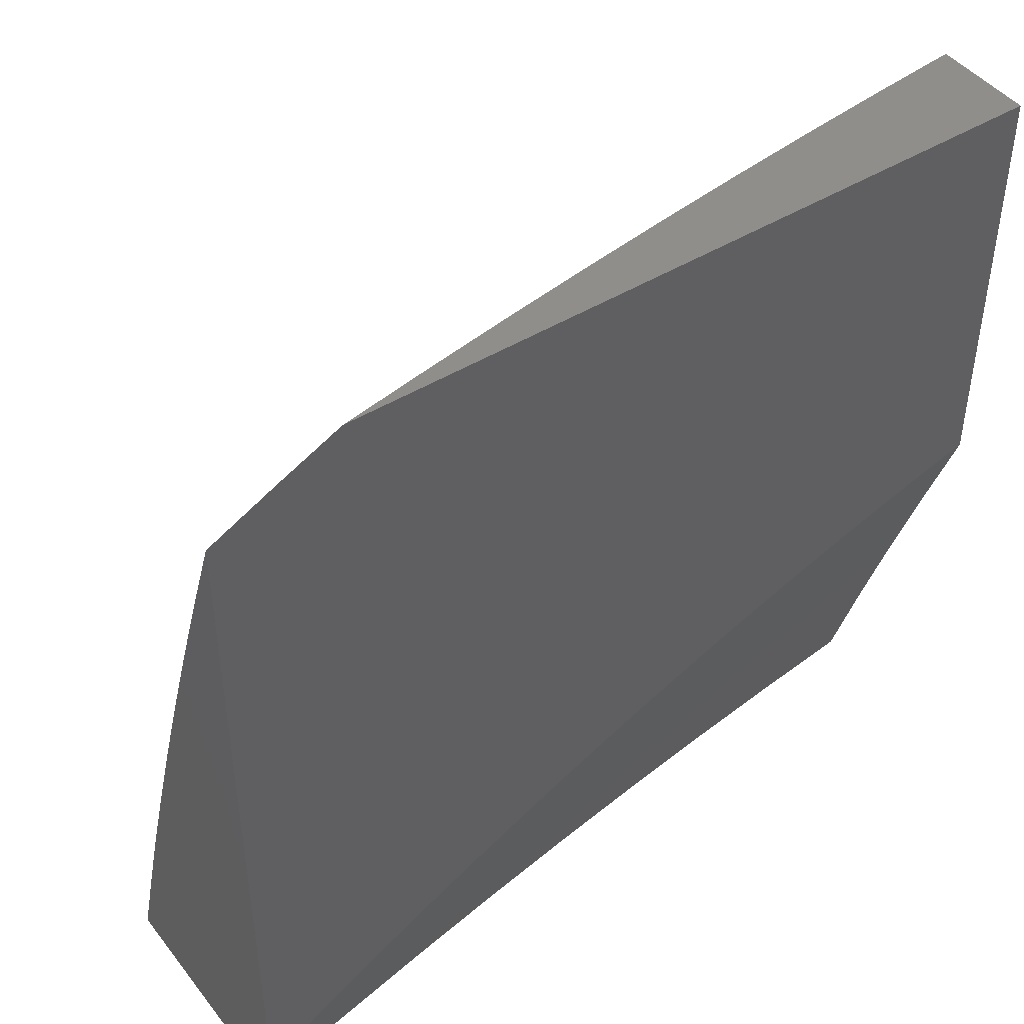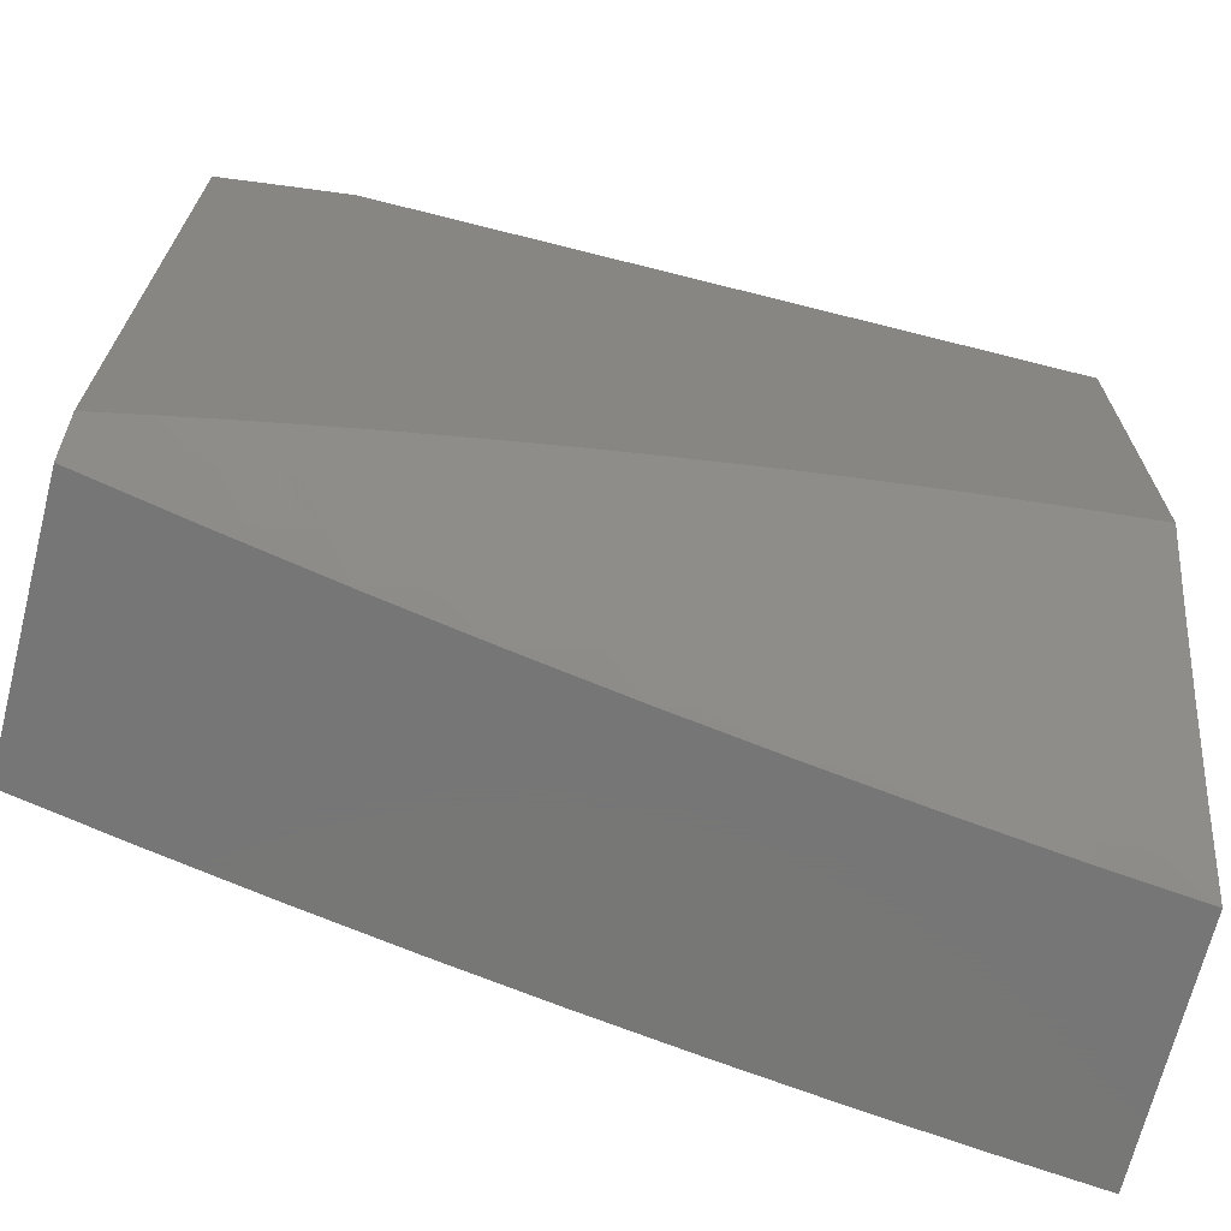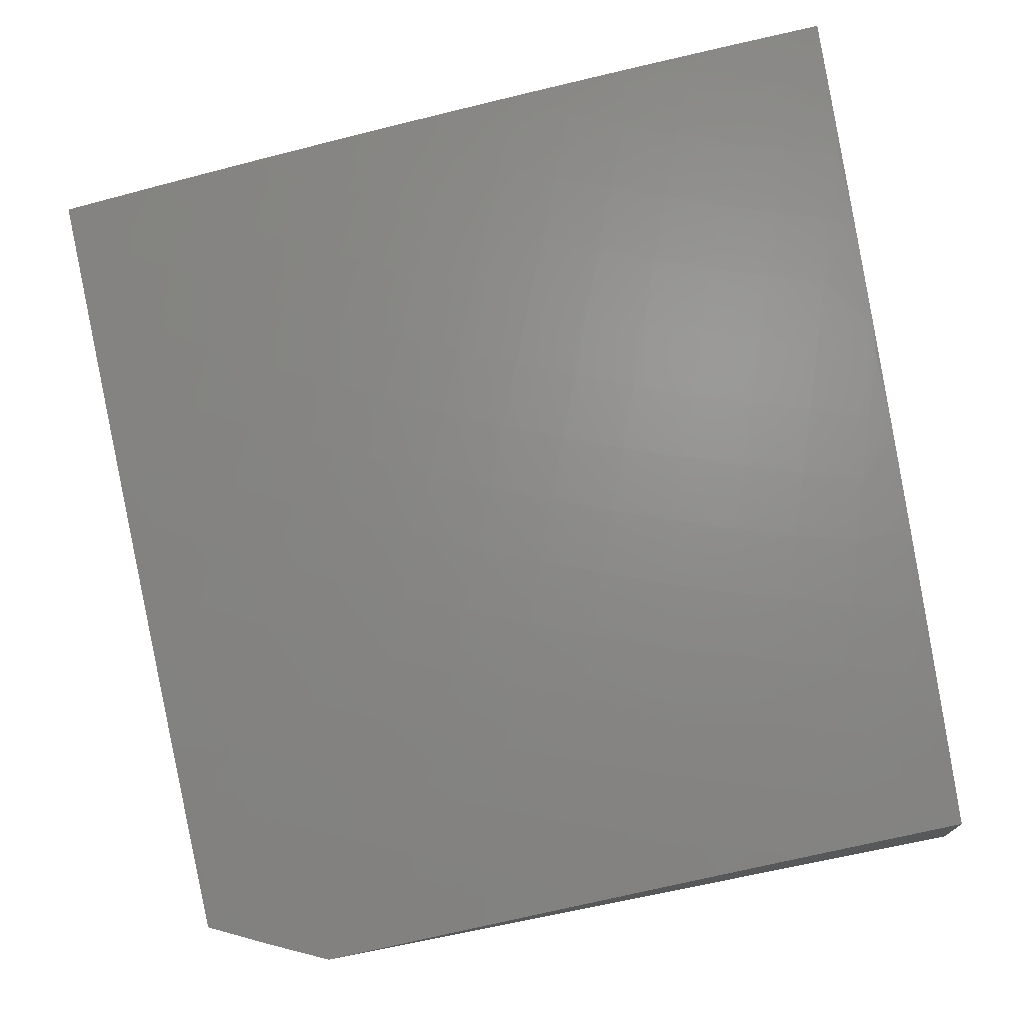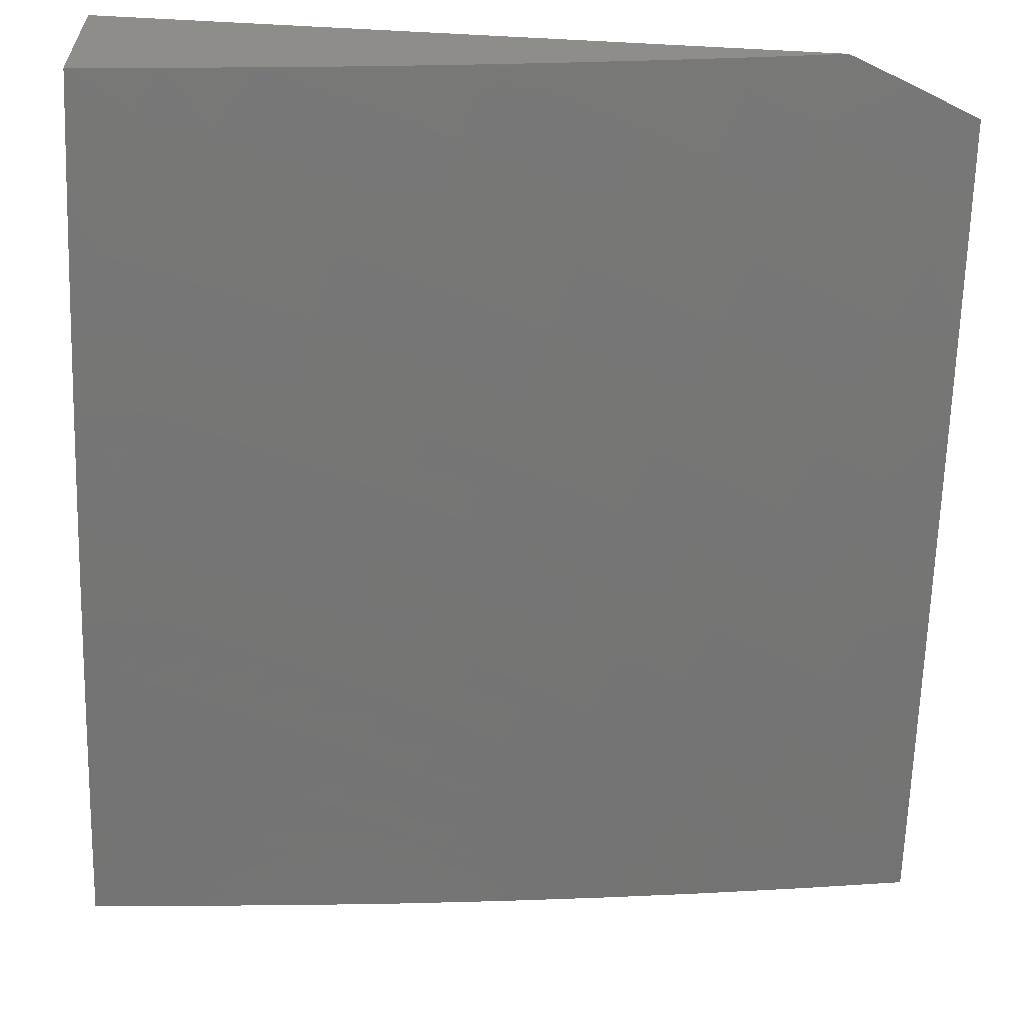
<metadata>
{"format":"stl","ext":"stl","renderer":"f3d","projection":"perspective","resolution":1024,"background":"white","views":[{"elev":45.3,"azim":144.6,"up":"+Y"},{"elev":-69.1,"azim":165.8,"up":"+Y"},{"elev":73.6,"azim":168.8,"up":"+Z"},{"elev":40.5,"azim":5.8,"up":"+Y"}]}
</metadata>
<code>
# stl→obj: 287 verts, 570 faces
v 2 3.069 11
v 2 3 11.02
v 1.938 3.036 11.02
v 1.876 3 11.04
v 1.878 3.072 11.02
v 1.846 3.02 11.04
v 1.816 3.107 11.02
v 1.785 3.055 11.04
v 1.754 3.141 11.02
v 1.724 3.088 11.04
v 1.692 3.174 11.02
v 1.663 3.12 11.04
v 1.629 3.205 11.02
v 1.601 3.151 11.04
v 1.565 3.235 11.02
v 1.539 3.181 11.04
v 1.502 3.264 11.02
v 1.476 3.209 11.04
v 1.438 3.291 11.02
v 1.413 3.236 11.04
v 1.373 3.318 11.02
v 1.35 3.262 11.04
v 1.309 3.342 11.02
v 1.287 3.286 11.04
v 1.244 3.366 11.02
v 1.223 3.309 11.04
v 1.179 3.388 11.02
v 1.159 3.331 11.04
v 1.114 3.409 11.02
v 1.095 3.352 11.04
v 1.031 3.371 11.04
v 1.013 3.313 11.06
v 1 3.38 11.04
v 1 3.254 11.09
v 1.076 3.294 11.06
v 1.057 3.237 11.09
v 1.119 3.217 11.09
v 1.099 3.159 11.11
v 1.16 3.138 11.11
v 1.139 3.081 11.13
v 1.198 3.06 11.13
v 1.176 3.003 11.15
v 1.251 3 11.14
v 1.126 3 11.15
v 1.755 3.002 11.06
v 1.751 3 11.07
v 1.695 3.035 11.06
v 1.627 3 11.09
v 1.634 3.067 11.06
v 1.606 3.013 11.09
v 1.574 3.097 11.06
v 1.546 3.043 11.09
v 1.512 3.126 11.06
v 1.486 3.071 11.09
v 1.451 3.154 11.06
v 1.425 3.098 11.09
v 1.389 3.18 11.06
v 1.365 3.125 11.09
v 1.327 3.205 11.06
v 1.304 3.149 11.09
v 1.264 3.229 11.06
v 1.242 3.173 11.09
v 1.202 3.252 11.06
v 1.181 3.195 11.09
v 1.139 3.274 11.06
v 1.502 3 11.11
v 1.377 3 11.12
v 1.459 3.016 11.11
v 1.316 3.013 11.13
v 1.34 3.069 11.11
v 1.4 3.043 11.11
v 1 3 11.16
v 1.059 3.045 11.15
v 1.118 3.025 11.15
v 1 3.127 11.13
v 1.019 3.121 11.13
v 1.079 3.102 11.13
v 1.038 3.179 11.11
v 1.048 3.429 11.02
v 1 3.506 11
v 1.066 3.487 11
v 1.131 3.467 11
v 1.196 3.446 11
v 1.261 3.424 11
v 1.325 3.401 11
v 1.389 3.376 11
v 1.453 3.351 11
v 1.516 3.324 11
v 1.578 3.296 11
v 1.64 3.267 11
v 1.702 3.237 11
v 1.763 3.205 11
v 1.823 3.173 11
v 1.883 3.139 11
v 1.942 3.105 11
v 1.28 3.093 11.11
v 1.257 3.037 11.13
v 1.22 3.116 11.11
v 1 3.127 11.41
v 1 3 11.45
v 1.046 3.067 11.42
v 1.126 3 11.43
v 1.11 3.044 11.42
v 1.175 3.02 11.42
v 1.203 3.093 11.4
v 1.269 3.066 11.4
v 1.299 3.139 11.37
v 1.366 3.11 11.37
v 1.397 3.181 11.35
v 1.465 3.151 11.35
v 1.498 3.221 11.32
v 1.567 3.188 11.32
v 1.602 3.258 11.3
v 1.672 3.223 11.3
v 1.708 3.292 11.27
v 1.779 3.254 11.27
v 1.816 3.322 11.24
v 1.888 3.282 11.24
v 1.927 3.349 11.21
v 1.96 3.24 11.24
v 2 3.35 11.2
v 2 3.234 11.24
v 1.92 3.173 11.27
v 1.989 3.13 11.27
v 1.879 3.106 11.3
v 1.947 3.064 11.3
v 1.839 3.04 11.32
v 1.876 3 11.33
v 1.751 3 11.35
v 1.772 3.079 11.32
v 1.733 3.012 11.35
v 1.667 3.049 11.35
v 1.627 3 11.37
v 1.6 3.084 11.35
v 1.564 3.015 11.37
v 1.498 3.048 11.37
v 1.502 3 11.39
v 1.399 3.009 11.4
v 1.376 3 11.4
v 1.334 3.039 11.4
v 1.251 3 11.42
v 2 3 11.31
v 2 3.117 11.27
v 1.966 3.417 11.19
v 2 3.467 11.16
v 1.891 3.459 11.19
v 1.928 3.527 11.16
v 1.815 3.499 11.19
v 1.851 3.568 11.16
v 1.739 3.538 11.19
v 1.773 3.607 11.16
v 1.662 3.574 11.19
v 1.695 3.645 11.16
v 1.585 3.609 11.19
v 1.616 3.68 11.16
v 1.507 3.642 11.19
v 1.537 3.714 11.16
v 1.429 3.674 11.19
v 1.457 3.746 11.16
v 1.35 3.703 11.19
v 1.377 3.776 11.16
v 1.272 3.731 11.19
v 1.297 3.805 11.16
v 1.193 3.757 11.19
v 1.217 3.831 11.16
v 1.114 3.781 11.19
v 1.136 3.856 11.16
v 1.035 3.804 11.19
v 1.055 3.878 11.16
v 1 3.877 11.16
v 1.076 3.953 11.13
v 1 4 11.12
v 1.106 4 11.11
v 1.158 3.93 11.13
v 1.213 4 11.09
v 1.24 3.905 11.13
v 1.263 3.979 11.1
v 1.347 3.951 11.1
v 1.319 4 11.08
v 1.425 4 11.07
v 1.43 3.922 11.1
v 1.457 3.995 11.06
v 1.541 3.963 11.06
v 1.531 4 11.05
v 1.637 4 11.04
v 1.626 3.929 11.06
v 1.74 3.964 11.03
v 1.709 3.893 11.06
v 1.825 3.926 11.03
v 1.793 3.855 11.06
v 1.91 3.885 11.03
v 1.876 3.816 11.06
v 1.994 3.843 11.03
v 1.958 3.774 11.06
v 2 3.812 11.04
v 2 3.697 11.08
v 1.922 3.706 11.1
v 1.965 3.595 11.13
v 1.887 3.637 11.13
v 2 3.582 11.12
v 2 3.926 11
v 1.924 3.964 11
v 1.848 4 11
v 1.743 4 11.02
v 1 3.753 11.21
v 1.015 3.729 11.21
v 1.092 3.707 11.21
v 1.17 3.683 11.21
v 1.247 3.658 11.21
v 1.324 3.63 11.21
v 1.401 3.601 11.21
v 1.477 3.571 11.21
v 1.554 3.538 11.21
v 1.629 3.504 11.21
v 1.705 3.468 11.21
v 1.779 3.43 11.21
v 1.854 3.391 11.21
v 1 3.629 11.25
v 1.07 3.632 11.24
v 1.048 3.557 11.27
v 1 3.504 11.29
v 1.026 3.483 11.3
v 1.004 3.408 11.32
v 1.099 3.46 11.3
v 1.075 3.386 11.32
v 1.171 3.436 11.3
v 1.146 3.363 11.32
v 1.244 3.411 11.3
v 1.217 3.338 11.32
v 1.316 3.384 11.3
v 1.288 3.311 11.32
v 1.388 3.355 11.3
v 1.358 3.283 11.32
v 1.46 3.324 11.3
v 1.428 3.253 11.32
v 1.531 3.292 11.3
v 1 3.379 11.33
v 1.052 3.312 11.35
v 1 3.253 11.37
v 1.028 3.237 11.37
v 1.004 3.163 11.4
v 1.096 3.215 11.37
v 1.071 3.141 11.4
v 1.164 3.191 11.37
v 1.137 3.118 11.4
v 1.231 3.166 11.37
v 1.322 3.878 11.13
v 1.404 3.849 11.13
v 1.485 3.818 11.13
v 1.566 3.786 11.13
v 1.647 3.751 11.13
v 1.728 3.715 11.13
v 1.807 3.677 11.13
v 1.146 3.609 11.24
v 1.222 3.584 11.24
v 1.297 3.557 11.24
v 1.373 3.529 11.24
v 1.448 3.499 11.24
v 1.522 3.467 11.24
v 1.597 3.433 11.24
v 1.67 3.398 11.24
v 1.744 3.361 11.24
v 1.122 3.535 11.27
v 1.197 3.51 11.27
v 1.271 3.484 11.27
v 1.344 3.456 11.27
v 1.418 3.427 11.27
v 1.491 3.396 11.27
v 1.564 3.363 11.27
v 1.636 3.328 11.27
v 1.121 3.289 11.35
v 1.19 3.264 11.35
v 1.26 3.238 11.35
v 1.328 3.211 11.35
v 1.513 3.891 11.1
v 1.596 3.857 11.1
v 1.678 3.822 11.1
v 1.76 3.785 11.1
v 1.842 3.746 11.1
v 1.432 3.08 11.37
v 1.533 3.118 11.35
v 1.636 3.154 11.32
v 1.742 3.186 11.3
v 1.85 3.214 11.27
v 1.704 3.117 11.32
v 1.811 3.147 11.3
v 1 4 11
f 1 2 3
f 3 2 4
f 3 4 5
f 5 4 6
f 5 6 7
f 7 6 8
f 7 8 9
f 9 8 10
f 9 10 11
f 11 10 12
f 11 12 13
f 13 12 14
f 13 14 15
f 15 14 16
f 15 16 17
f 17 16 18
f 17 18 19
f 19 18 20
f 19 20 21
f 21 20 22
f 21 22 23
f 23 22 24
f 23 24 25
f 25 24 26
f 25 26 27
f 27 26 28
f 27 28 29
f 29 28 30
f 29 30 31
f 31 30 32
f 31 32 33
f 33 32 34
f 34 32 35
f 34 35 36
f 36 35 37
f 36 37 38
f 38 37 39
f 38 39 40
f 40 39 41
f 40 41 42
f 42 41 43
f 42 43 44
f 6 4 45
f 45 4 46
f 45 46 47
f 47 46 48
f 47 48 49
f 49 48 50
f 49 50 51
f 51 50 52
f 51 52 53
f 53 52 54
f 53 54 55
f 55 54 56
f 55 56 57
f 57 56 58
f 57 58 59
f 59 58 60
f 59 60 61
f 61 60 62
f 61 62 63
f 63 62 64
f 63 64 65
f 65 64 37
f 65 37 35
f 48 66 50
f 50 66 52
f 67 68 66
f 66 68 54
f 66 54 52
f 43 69 67
f 67 69 70
f 67 70 71
f 71 70 58
f 71 58 56
f 72 73 44
f 44 73 74
f 44 74 42
f 42 74 40
f 72 75 73
f 73 75 76
f 73 76 77
f 77 76 78
f 77 78 38
f 38 78 36
f 76 75 78
f 78 75 34
f 78 34 36
f 31 33 79
f 79 33 80
f 79 80 81
f 81 82 79
f 79 82 29
f 79 29 31
f 82 83 29
f 29 83 27
f 83 84 27
f 27 84 25
f 84 85 25
f 25 85 23
f 85 86 23
f 23 86 21
f 86 87 21
f 21 87 19
f 87 88 19
f 19 88 17
f 88 89 17
f 17 89 15
f 89 90 15
f 15 90 13
f 90 91 13
f 13 91 11
f 91 92 11
f 11 92 9
f 92 93 9
f 9 93 7
f 93 94 7
f 7 94 5
f 94 95 5
f 5 95 3
f 95 1 3
f 67 71 68
f 68 71 56
f 68 56 54
f 47 10 45
f 45 10 8
f 45 8 6
f 10 47 12
f 12 47 49
f 12 49 14
f 14 49 51
f 14 51 16
f 16 51 53
f 16 53 18
f 18 53 55
f 18 55 20
f 20 55 57
f 20 57 22
f 22 57 59
f 22 59 24
f 24 59 61
f 24 61 26
f 26 61 63
f 26 63 28
f 28 63 65
f 28 65 30
f 30 65 35
f 30 35 32
f 60 58 70
f 70 69 96
f 96 69 97
f 96 97 98
f 98 97 41
f 98 41 39
f 62 60 96
f 96 60 70
f 62 96 98
f 41 97 43
f 43 97 69
f 73 77 74
f 74 77 40
f 62 98 64
f 64 98 39
f 64 39 37
f 77 38 40
f 99 100 101
f 101 100 102
f 101 102 103
f 103 102 104
f 103 104 105
f 105 104 106
f 105 106 107
f 107 106 108
f 107 108 109
f 109 108 110
f 109 110 111
f 111 110 112
f 111 112 113
f 113 112 114
f 113 114 115
f 115 114 116
f 115 116 117
f 117 116 118
f 117 118 119
f 119 118 120
f 119 120 121
f 121 120 122
f 122 120 123
f 122 123 124
f 124 123 125
f 124 125 126
f 126 125 127
f 126 127 128
f 128 127 129
f 129 127 130
f 129 130 131
f 131 130 132
f 131 132 129
f 129 132 133
f 133 132 134
f 133 134 135
f 135 134 136
f 135 136 137
f 137 136 138
f 137 138 139
f 139 138 140
f 139 140 141
f 141 140 106
f 141 106 104
f 102 141 104
f 137 133 135
f 128 142 126
f 126 142 143
f 126 143 124
f 124 143 122
f 119 121 144
f 144 121 145
f 144 145 146
f 146 145 147
f 146 147 148
f 148 147 149
f 148 149 150
f 150 149 151
f 150 151 152
f 152 151 153
f 152 153 154
f 154 153 155
f 154 155 156
f 156 155 157
f 156 157 158
f 158 157 159
f 158 159 160
f 160 159 161
f 160 161 162
f 162 161 163
f 162 163 164
f 164 163 165
f 164 165 166
f 166 165 167
f 166 167 168
f 168 167 169
f 168 169 170
f 170 169 171
f 170 171 172
f 172 171 173
f 173 171 174
f 173 174 175
f 175 174 176
f 175 176 177
f 177 176 178
f 177 178 179
f 179 178 180
f 180 178 181
f 180 181 182
f 182 181 183
f 182 183 184
f 184 183 185
f 185 183 186
f 185 186 187
f 187 186 188
f 187 188 189
f 189 188 190
f 189 190 191
f 191 190 192
f 191 192 193
f 193 192 194
f 193 194 195
f 195 194 196
f 196 194 197
f 196 197 198
f 198 197 199
f 198 199 149
f 149 199 151
f 145 200 147
f 147 200 198
f 147 198 149
f 200 196 198
f 195 201 193
f 193 201 191
f 201 202 191
f 191 202 189
f 202 203 189
f 189 203 204
f 189 204 187
f 187 204 185
f 184 180 182
f 179 175 177
f 170 205 168
f 168 205 206
f 168 206 166
f 166 206 207
f 166 207 164
f 164 207 208
f 164 208 162
f 162 208 209
f 162 209 160
f 160 209 210
f 160 210 158
f 158 210 211
f 158 211 156
f 156 211 212
f 156 212 154
f 154 212 213
f 154 213 152
f 152 213 214
f 152 214 150
f 150 214 215
f 150 215 148
f 148 215 216
f 148 216 146
f 146 216 217
f 146 217 144
f 144 217 119
f 205 218 206
f 206 218 219
f 206 219 207
f 207 219 208
f 219 218 220
f 220 218 221
f 220 221 222
f 222 221 223
f 222 223 224
f 224 223 225
f 224 225 226
f 226 225 227
f 226 227 228
f 228 227 229
f 228 229 230
f 230 229 231
f 230 231 232
f 232 231 233
f 232 233 234
f 234 233 235
f 234 235 236
f 236 235 111
f 236 111 113
f 221 237 223
f 223 237 225
f 225 237 238
f 238 237 239
f 238 239 240
f 240 239 241
f 240 241 242
f 242 241 243
f 242 243 244
f 244 243 245
f 244 245 246
f 246 245 105
f 246 105 107
f 239 99 241
f 241 99 243
f 243 99 101
f 176 165 247
f 247 165 163
f 247 163 248
f 248 163 161
f 248 161 249
f 249 161 159
f 249 159 250
f 250 159 157
f 250 157 251
f 251 157 155
f 251 155 252
f 252 155 153
f 252 153 253
f 253 153 151
f 253 151 199
f 165 176 167
f 167 176 174
f 167 174 169
f 169 174 171
f 208 254 209
f 209 254 255
f 209 255 210
f 210 255 256
f 210 256 211
f 211 256 257
f 211 257 212
f 212 257 258
f 212 258 213
f 213 258 259
f 213 259 214
f 214 259 260
f 214 260 215
f 215 260 261
f 215 261 216
f 216 261 262
f 216 262 217
f 217 262 117
f 217 117 119
f 254 263 255
f 255 263 264
f 255 264 256
f 256 264 265
f 256 265 257
f 257 265 266
f 257 266 258
f 258 266 267
f 258 267 259
f 259 267 268
f 259 268 260
f 260 268 269
f 260 269 261
f 261 269 270
f 261 270 262
f 262 270 115
f 262 115 117
f 208 219 254
f 254 219 220
f 254 220 263
f 263 220 222
f 263 222 224
f 263 224 264
f 264 224 226
f 264 226 265
f 265 226 228
f 265 228 266
f 266 228 230
f 266 230 267
f 267 230 232
f 267 232 268
f 268 232 234
f 268 234 269
f 269 234 236
f 269 236 270
f 270 236 113
f 270 113 115
f 225 238 227
f 227 238 271
f 227 271 229
f 229 271 272
f 229 272 231
f 231 272 273
f 231 273 233
f 233 273 274
f 233 274 235
f 235 274 109
f 235 109 111
f 238 240 271
f 271 240 242
f 271 242 272
f 272 242 244
f 272 244 273
f 273 244 246
f 273 246 274
f 274 246 107
f 274 107 109
f 245 243 101
f 181 178 247
f 247 178 176
f 181 247 248
f 181 248 275
f 275 248 249
f 275 249 276
f 276 249 250
f 276 250 277
f 277 250 251
f 277 251 278
f 278 251 252
f 278 252 279
f 279 252 253
f 279 253 197
f 197 253 199
f 101 103 245
f 245 103 105
f 186 183 275
f 275 183 181
f 186 275 276
f 186 276 188
f 188 276 277
f 188 277 190
f 190 277 278
f 190 278 192
f 192 278 279
f 192 279 194
f 194 279 197
f 106 140 108
f 108 140 280
f 108 280 110
f 110 280 281
f 110 281 112
f 112 281 282
f 112 282 114
f 114 282 283
f 114 283 116
f 116 283 284
f 116 284 118
f 118 284 120
f 140 138 280
f 280 138 136
f 280 136 281
f 281 136 134
f 281 134 282
f 282 134 285
f 282 285 283
f 283 285 286
f 283 286 284
f 284 286 123
f 284 123 120
f 134 132 285
f 285 132 130
f 285 130 286
f 286 130 125
f 286 125 123
f 127 125 130
f 33 205 80
f 80 205 170
f 80 170 172
f 205 33 218
f 218 33 34
f 218 34 221
f 221 34 75
f 221 75 237
f 237 75 72
f 237 72 239
f 239 72 99
f 99 72 100
f 172 287 80
f 44 141 72
f 72 141 102
f 72 102 100
f 141 44 139
f 139 44 43
f 139 43 137
f 137 43 67
f 137 67 133
f 133 67 66
f 133 66 129
f 129 66 48
f 129 48 128
f 128 48 46
f 128 46 142
f 142 46 4
f 142 4 2
f 1 95 201
f 201 95 94
f 201 94 93
f 93 92 201
f 201 92 91
f 201 91 90
f 90 89 201
f 201 89 202
f 202 89 88
f 202 88 203
f 203 88 87
f 203 87 86
f 86 85 203
f 203 85 84
f 203 84 287
f 287 84 83
f 287 83 82
f 82 81 287
f 287 81 80
f 172 173 287
f 287 173 175
f 287 175 179
f 179 180 287
f 287 180 184
f 287 184 185
f 185 204 287
f 287 204 203
f 1 145 2
f 2 145 121
f 2 121 122
f 201 195 1
f 1 195 196
f 1 196 200
f 200 145 1
f 122 143 2
f 2 143 142

</code>
